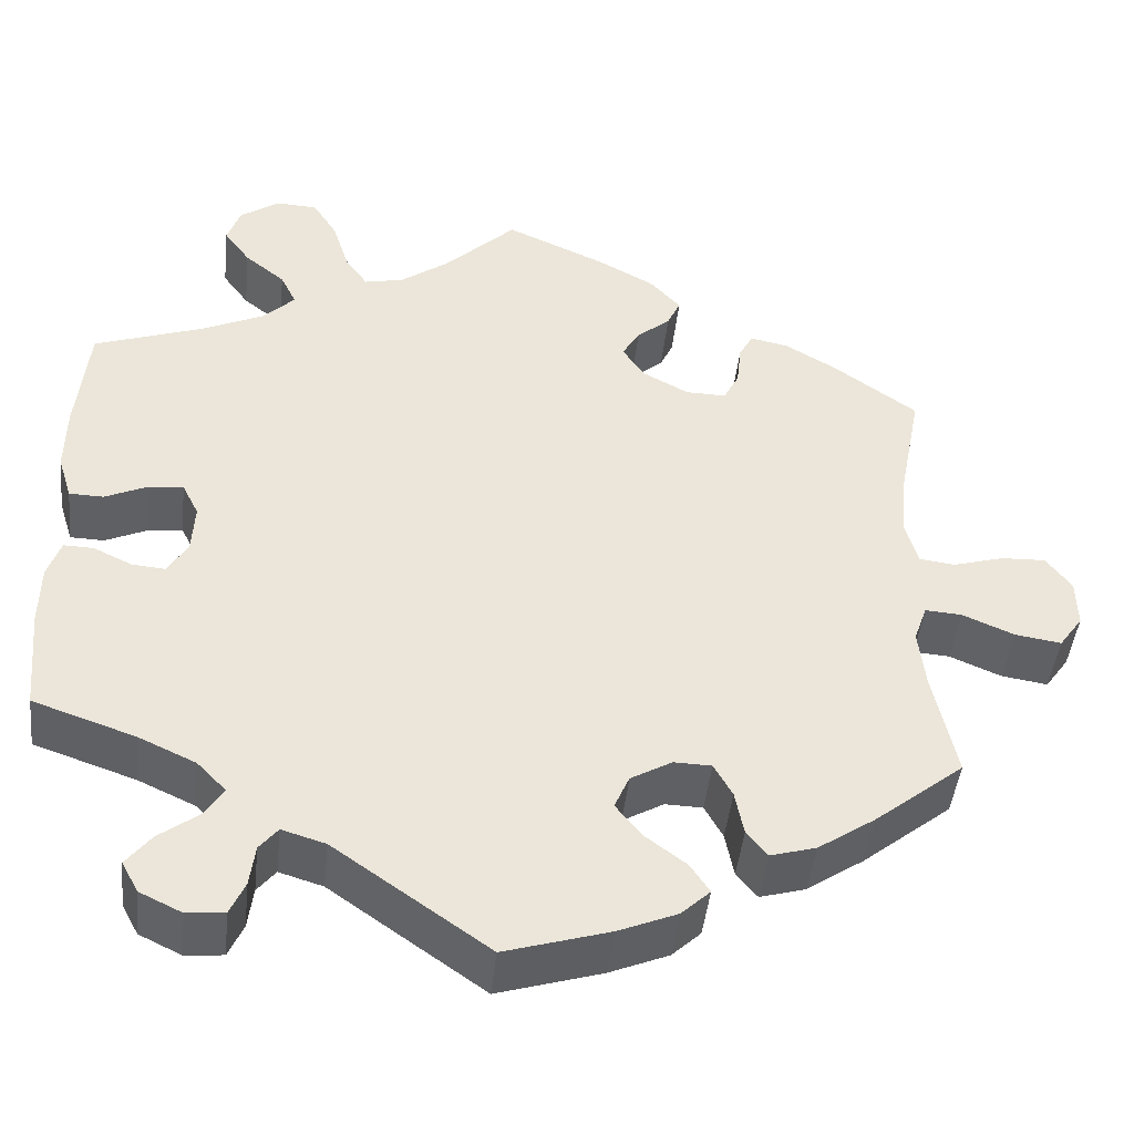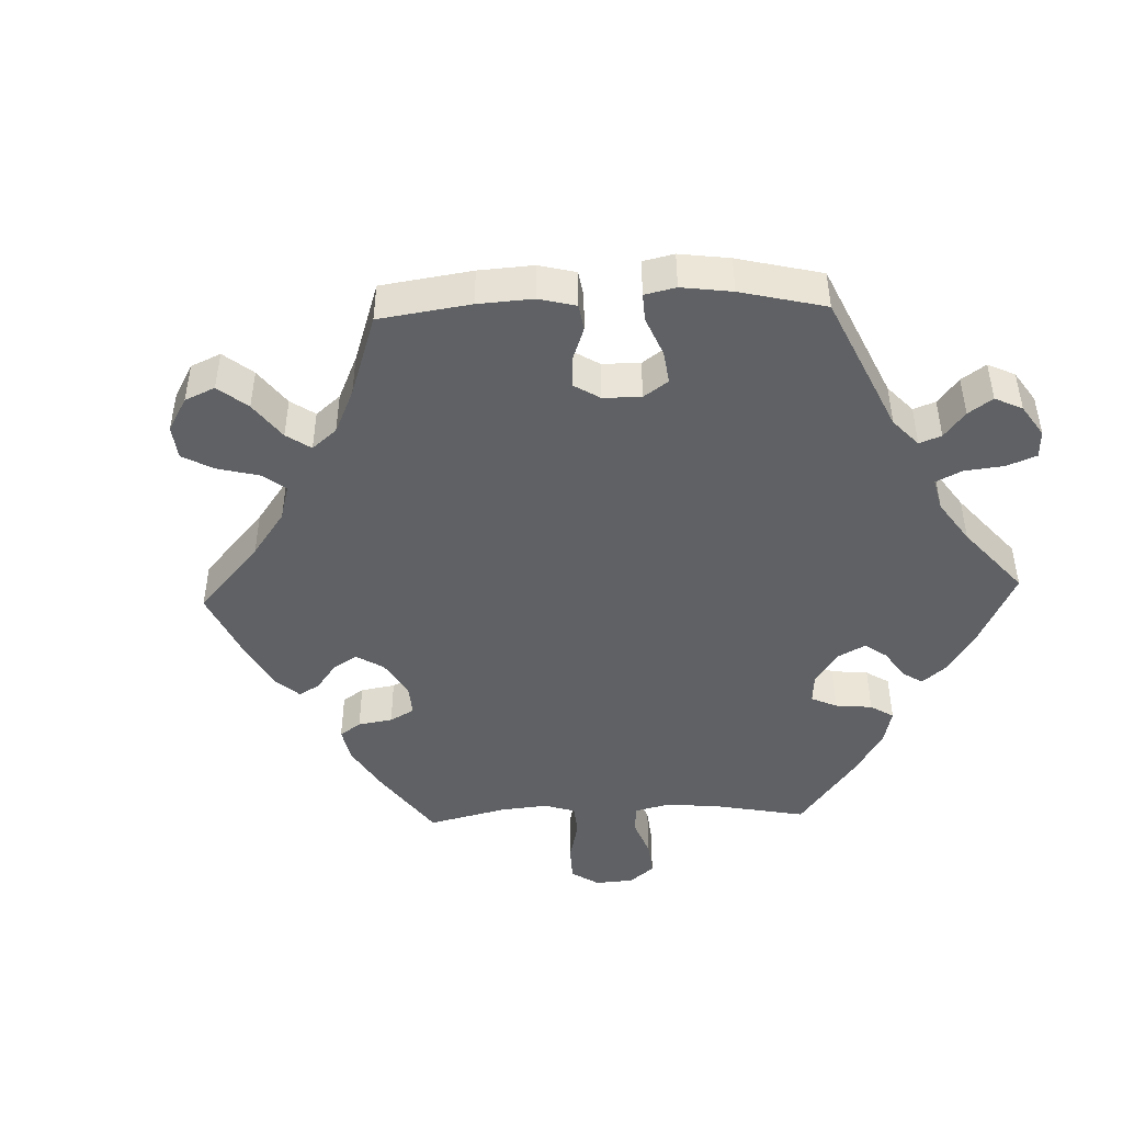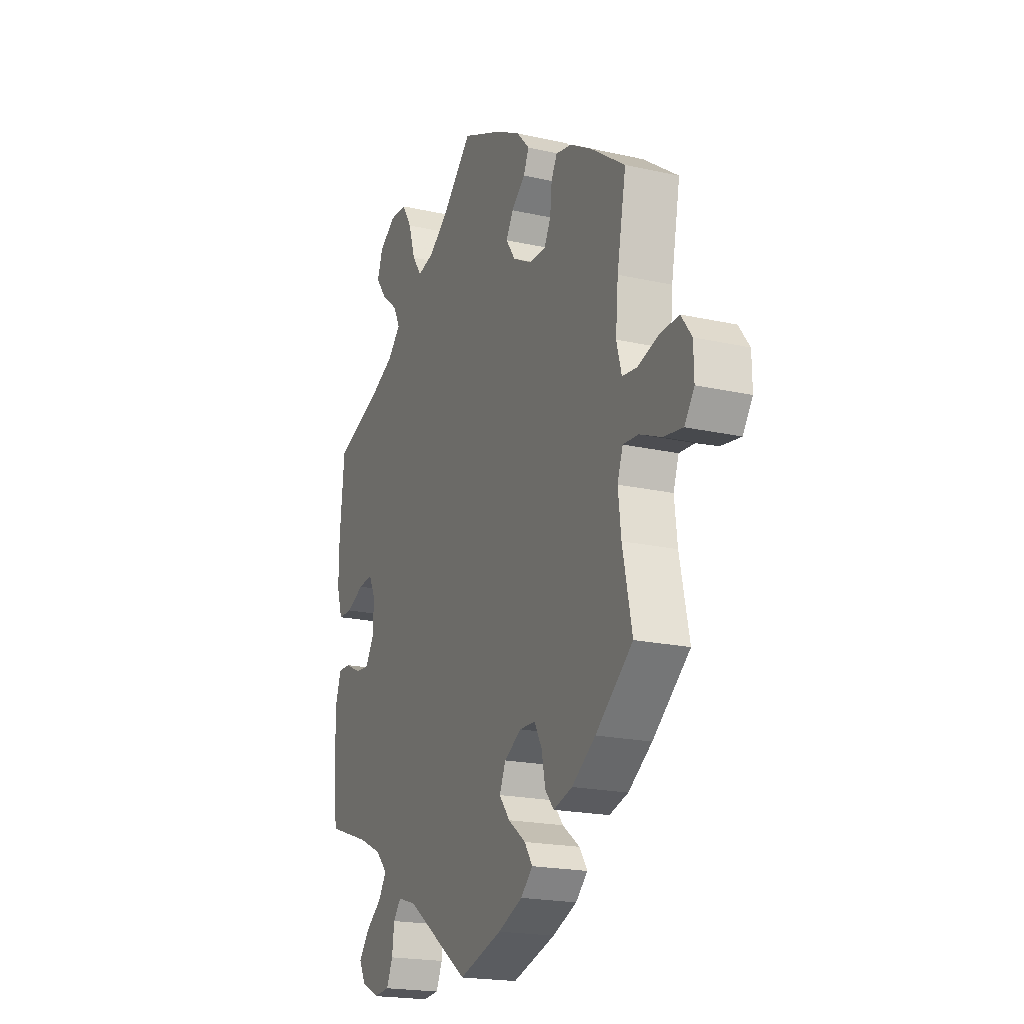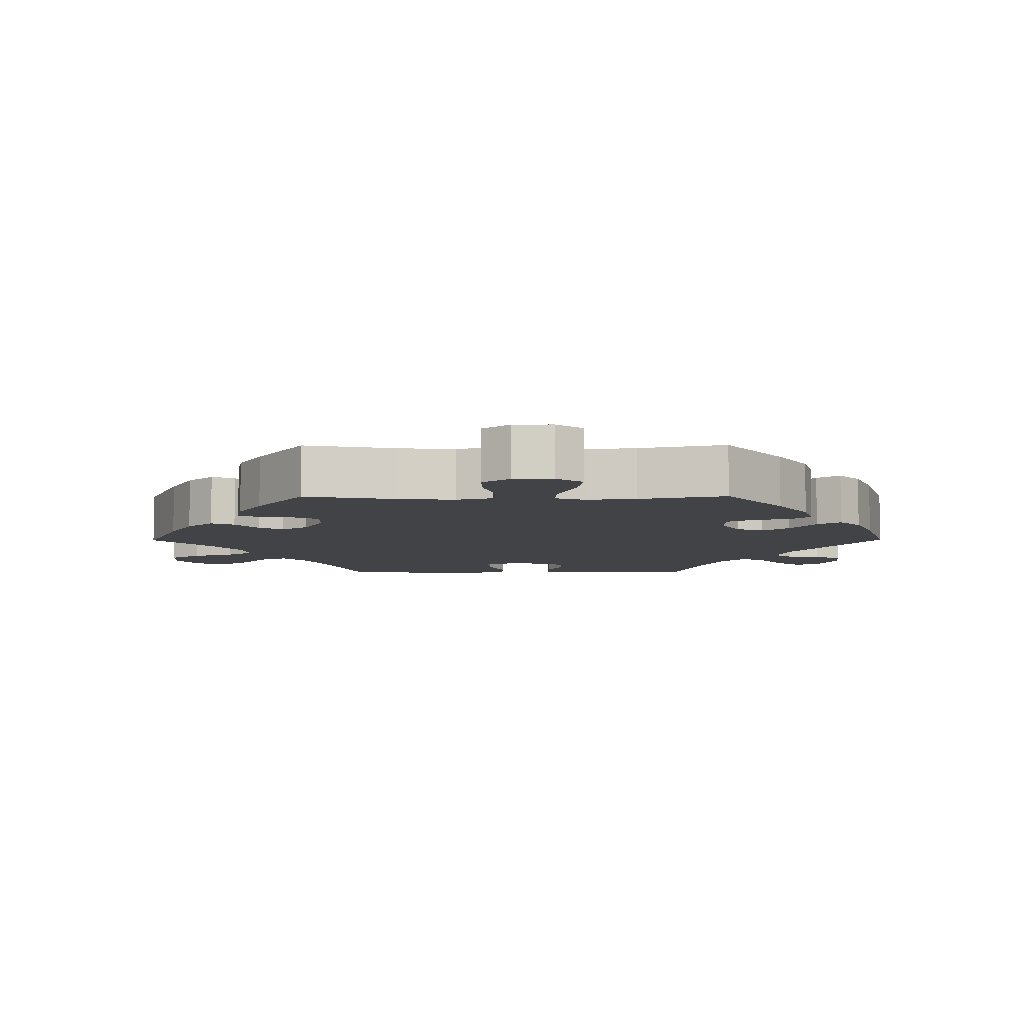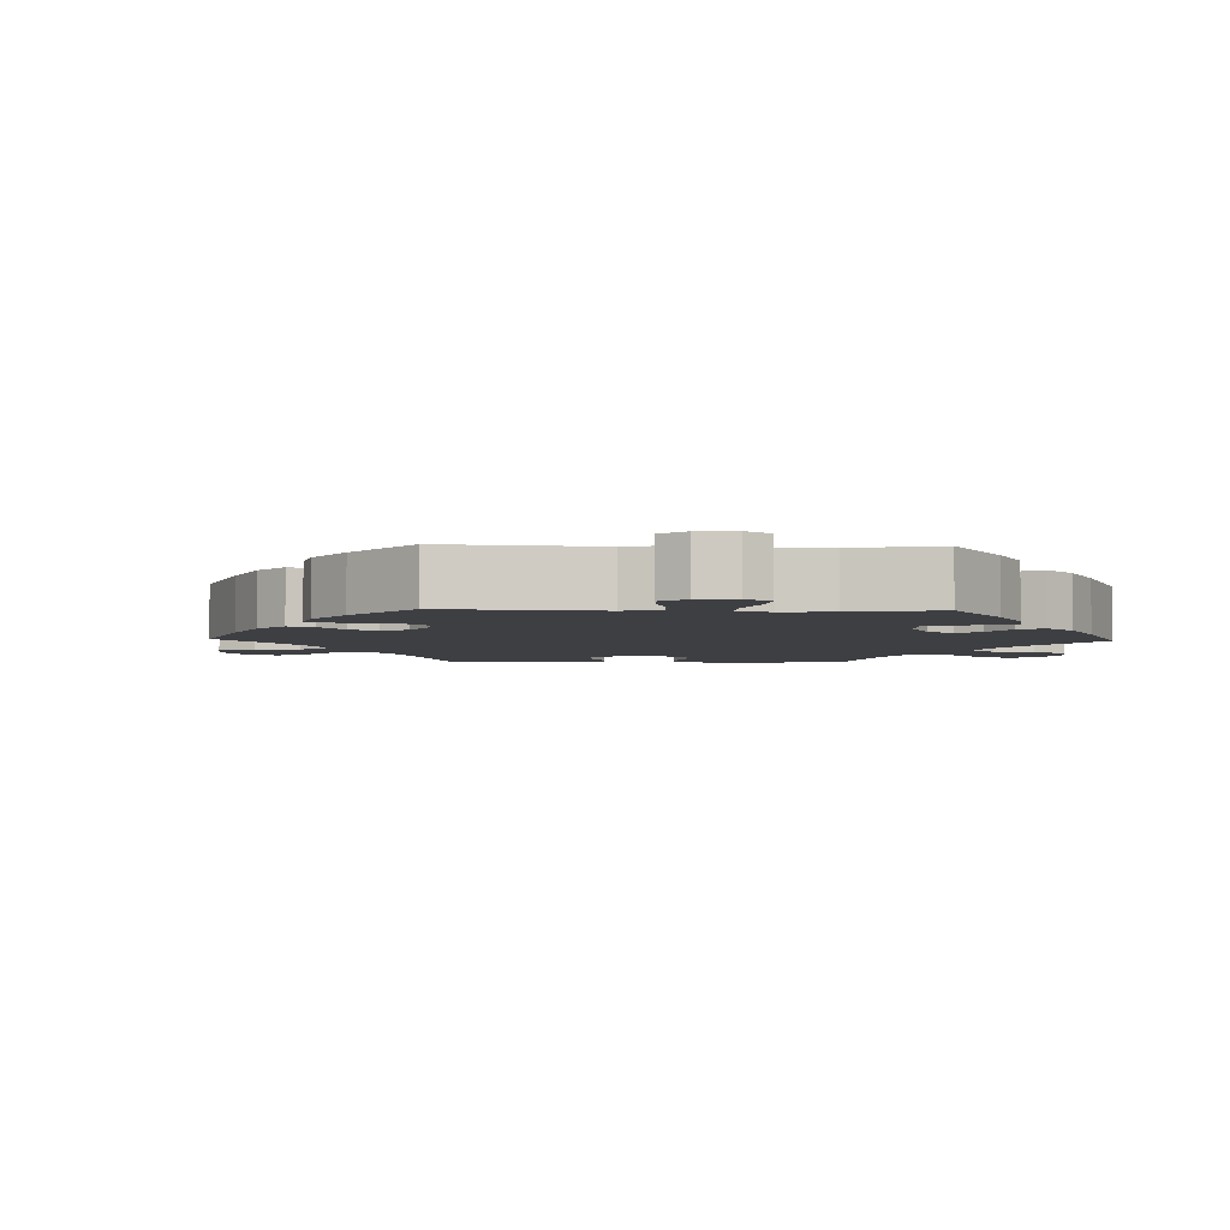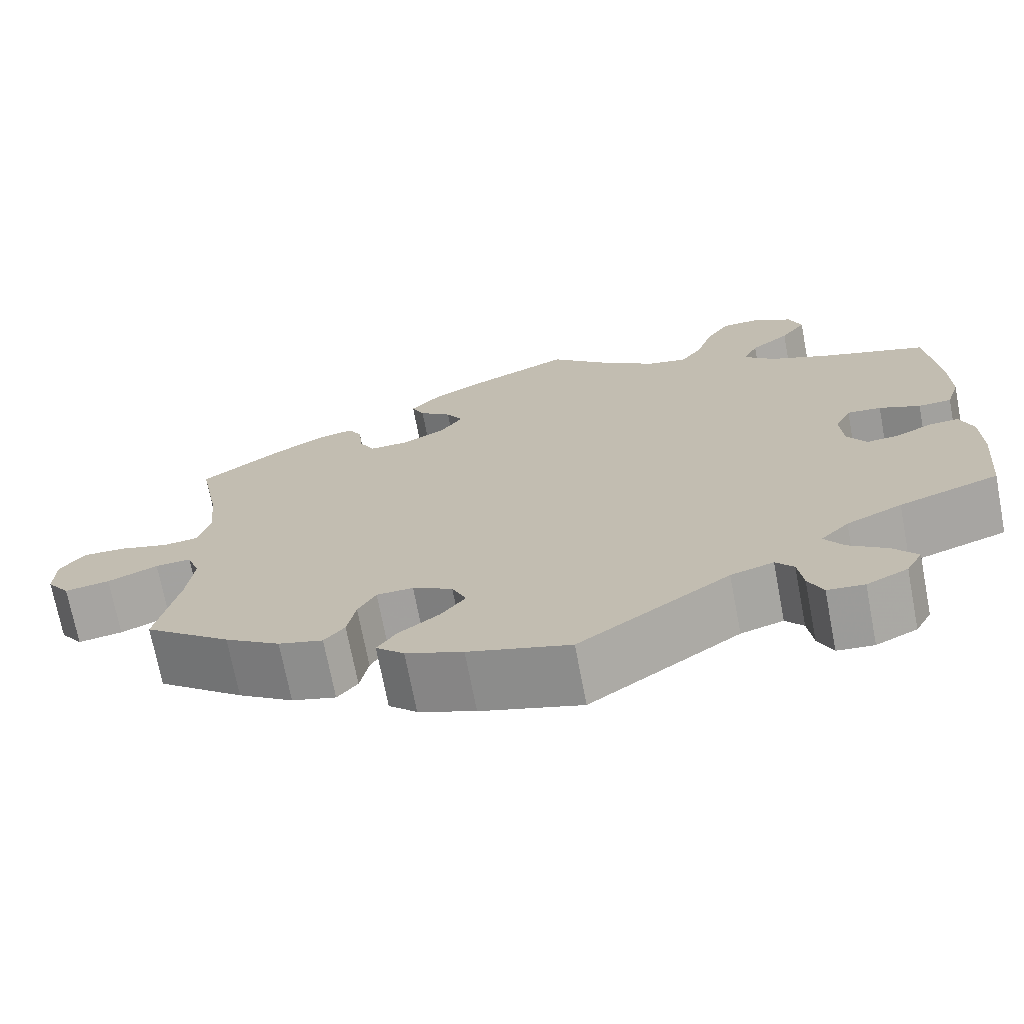
<metadata>
{"format":"obj","ext":"obj","renderer":"f3d","projection":"perspective","resolution":1024,"background":"white","views":[{"elev":-44.9,"azim":-6.2,"up":"+Z"},{"elev":-45.8,"azim":152.0,"up":"+Y"},{"elev":-19.9,"azim":67.4,"up":"+Z"},{"elev":-7.5,"azim":90.4,"up":"+Y"},{"elev":-4.3,"azim":-151.9,"up":"+Y"},{"elev":-71.5,"azim":-169.1,"up":"+Z"}]}
</metadata>
<code>
v -0.511 0.07 -0.17
v -0.51 0.07 -0.099
v -0.495 0.07 -0.055
v -0.461 0.07 -0.056
v -0.417 0.07 -0.077
v -0.379 0.07 -0.08
v -0.356 0.07 -0.042
v -0.353 0.07 0.015
v -0.372 0.07 0.053
v -0.412 0.07 0.049
v -0.46 0.07 0.027
v -0.499 0.07 0.028
v -0.515 0.07 0.079
v -0.514 0.07 0.157
v -0.501 0.07 0.289
v -0.376 0.07 0.333
v -0.305 0.07 0.366
v -0.269 0.07 0.402
v -0.287 0.07 0.439
v -0.333 0.07 0.476
v -0.363 0.07 0.517
v -0.348 0.07 0.56
v -0.303 0.07 0.591
v -0.256 0.07 0.589
v -0.228 0.07 0.545
v -0.209 0.07 0.485
v -0.183 0.07 0.448
v -0.138 0.07 0.458
v -0.083 0.07 0.498
v -0.001 0.07 0.578
v 0.114 0.07 0.527
v 0.178 0.07 0.492
v 0.213 0.07 0.454
v 0.198 0.07 0.421
v 0.16 0.07 0.389
v 0.14 0.07 0.355
v 0.166 0.07 0.317
v 0.218 0.07 0.289
v 0.264 0.07 0.288
v 0.282 0.07 0.323
v 0.287 0.07 0.371
v 0.303 0.07 0.401
v 0.347 0.07 0.392
v 0.406 0.07 0.357
v 0.501 0.07 0.289
v 0.476 0.07 0.159
v 0.469 0.07 0.08
v 0.483 0.07 0.029
v 0.524 0.07 0.024
v 0.582 0.07 0.041
v 0.633 0.07 0.043
v 0.662 0.07 0.004
v 0.663 0.07 -0.052
v 0.636 0.07 -0.09
v 0.583 0.07 -0.082
v 0.524 0.07 -0.057
v 0.482 0.07 -0.054
v 0.467 0.07 -0.097
v 0.475 0.07 -0.167
v 0.501 0.07 -0.289
v 0.399 0.07 -0.371
v 0.334 0.07 -0.415
v 0.282 0.07 -0.43
v 0.258 0.07 -0.401
v 0.248 0.07 -0.35
v 0.227 0.07 -0.312
v 0.184 0.07 -0.311
v 0.137 0.07 -0.338
v 0.12 0.07 -0.377
v 0.149 0.07 -0.414
v 0.197 0.07 -0.45
v 0.219 0.07 -0.483
v 0.186 0.07 -0.514
v 0.119 0.07 -0.542
v 0 0.07 -0.578
v -0.176 0.07 -0.455
v -0.226 0.07 -0.44
v -0.247 0.07 -0.466
v -0.253 0.07 -0.513
v -0.27 0.07 -0.551
v -0.313 0.07 -0.555
v -0.361 0.07 -0.532
v -0.38 0.07 -0.497
v -0.352 0.07 -0.461
v -0.307 0.07 -0.427
v -0.285 0.07 -0.393
v -0.318 0.07 -0.359
v -0.383 0.07 -0.329
v -0.5 0.07 -0.289
v -0.511 0 -0.17
v -0.51 0 -0.099
v -0.495 0 -0.055
v -0.461 0 -0.056
v -0.417 0 -0.077
v -0.379 0 -0.08
v -0.356 0 -0.042
v -0.353 0 0.015
v -0.372 0 0.053
v -0.412 0 0.049
v -0.46 0 0.027
v -0.499 0 0.028
v -0.515 0 0.079
v -0.514 0 0.157
v -0.501 0 0.289
v -0.376 0 0.333
v -0.305 0 0.366
v -0.269 0 0.402
v -0.287 0 0.439
v -0.333 0 0.476
v -0.363 0 0.517
v -0.348 0 0.56
v -0.303 0 0.591
v -0.256 0 0.589
v -0.228 0 0.545
v -0.209 0 0.485
v -0.183 0 0.448
v -0.138 0 0.458
v -0.083 0 0.498
v -0.001 0 0.578
v 0.114 0 0.527
v 0.178 0 0.492
v 0.213 0 0.454
v 0.198 0 0.421
v 0.16 0 0.389
v 0.14 0 0.355
v 0.166 0 0.317
v 0.218 0 0.289
v 0.264 0 0.288
v 0.282 0 0.323
v 0.287 0 0.371
v 0.303 0 0.401
v 0.347 0 0.392
v 0.406 0 0.357
v 0.501 0 0.289
v 0.476 0 0.159
v 0.469 0 0.08
v 0.483 0 0.029
v 0.524 0 0.024
v 0.582 0 0.041
v 0.633 0 0.043
v 0.662 0 0.004
v 0.663 0 -0.052
v 0.636 0 -0.09
v 0.583 0 -0.082
v 0.524 0 -0.057
v 0.482 0 -0.054
v 0.467 0 -0.097
v 0.475 0 -0.167
v 0.501 0 -0.289
v 0.399 0 -0.371
v 0.334 0 -0.415
v 0.282 0 -0.43
v 0.258 0 -0.401
v 0.248 0 -0.35
v 0.227 0 -0.312
v 0.184 0 -0.311
v 0.137 0 -0.338
v 0.12 0 -0.377
v 0.149 0 -0.414
v 0.197 0 -0.45
v 0.219 0 -0.483
v 0.186 0 -0.514
v 0.119 0 -0.542
v 0 0 -0.578
v -0.176 0 -0.455
v -0.226 0 -0.44
v -0.247 0 -0.466
v -0.253 0 -0.513
v -0.27 0 -0.551
v -0.313 0 -0.555
v -0.361 0 -0.532
v -0.38 0 -0.497
v -0.352 0 -0.461
v -0.307 0 -0.427
v -0.285 0 -0.393
v -0.318 0 -0.359
v -0.383 0 -0.329
v -0.5 0 -0.289
f 88 89 1 2
f 87 88 2 3
f 86 87 3 4
f 82 83 84 85
f 82 85 86
f 81 82 86
f 78 79 80 81
f 78 81 86
f 77 78 86
f 76 77 86 4
f 70 71 72 73
f 69 70 73 74
f 62 63 64 65
f 62 65 66
f 59 60 61 62
f 58 59 62 66
f 57 58 66 67
f 53 54 55 56
f 53 56 57
f 52 53 57
f 49 50 51 52
f 48 49 52 57
f 47 48 57 67
f 43 44 45 46
f 40 41 42 43
f 39 40 43 46
f 38 39 46 47
f 32 33 34 35
f 32 35 36
f 29 30 31 32
f 28 29 32 36
f 27 28 36 37
f 23 24 25 26
f 23 26 27
f 22 23 27
f 19 20 21 22
f 19 22 27
f 18 19 27 37
f 13 14 15 16
f 13 16 17
f 10 11 12 13
f 9 10 13 17
f 8 9 17 18
f 75 76 4 5
f 69 74 75 5
f 68 69 5 6
f 67 68 6 7
f 37 38 47 67
f 18 37 67
f 7 8 18 67
f 91 90 178 177
f 92 91 177 176
f 93 92 176 175
f 174 173 172 171
f 175 174 171
f 175 171 170
f 170 169 168 167
f 175 170 167
f 175 167 166
f 93 175 166 165
f 162 161 160 159
f 163 162 159 158
f 154 153 152 151
f 155 154 151
f 151 150 149 148
f 155 151 148 147
f 156 155 147 146
f 145 144 143 142
f 146 145 142
f 146 142 141
f 141 140 139 138
f 146 141 138 137
f 156 146 137 136
f 135 134 133 132
f 132 131 130 129
f 135 132 129 128
f 136 135 128 127
f 124 123 122 121
f 125 124 121
f 121 120 119 118
f 125 121 118 117
f 126 125 117 116
f 115 114 113 112
f 116 115 112
f 116 112 111
f 111 110 109 108
f 116 111 108
f 126 116 108 107
f 105 104 103 102
f 106 105 102
f 102 101 100 99
f 106 102 99 98
f 107 106 98 97
f 94 93 165 164
f 94 164 163 158
f 95 94 158 157
f 96 95 157 156
f 156 136 127 126
f 156 126 107
f 156 107 97 96
f 1 90 91 2
f 2 91 92 3
f 3 92 93 4
f 4 93 94 5
f 5 94 95 6
f 6 95 96 7
f 7 96 97 8
f 8 97 98 9
f 9 98 99 10
f 10 99 100 11
f 11 100 101 12
f 12 101 102 13
f 13 102 103 14
f 14 103 104 15
f 15 104 105 16
f 16 105 106 17
f 17 106 107 18
f 18 107 108 19
f 19 108 109 20
f 20 109 110 21
f 21 110 111 22
f 22 111 112 23
f 23 112 113 24
f 24 113 114 25
f 25 114 115 26
f 26 115 116 27
f 27 116 117 28
f 28 117 118 29
f 29 118 119 30
f 30 119 120 31
f 31 120 121 32
f 32 121 122 33
f 33 122 123 34
f 34 123 124 35
f 35 124 125 36
f 36 125 126 37
f 37 126 127 38
f 38 127 128 39
f 39 128 129 40
f 40 129 130 41
f 41 130 131 42
f 42 131 132 43
f 43 132 133 44
f 44 133 134 45
f 45 134 135 46
f 46 135 136 47
f 47 136 137 48
f 48 137 138 49
f 49 138 139 50
f 50 139 140 51
f 51 140 141 52
f 52 141 142 53
f 53 142 143 54
f 54 143 144 55
f 55 144 145 56
f 56 145 146 57
f 57 146 147 58
f 58 147 148 59
f 59 148 149 60
f 60 149 150 61
f 61 150 151 62
f 62 151 152 63
f 63 152 153 64
f 64 153 154 65
f 65 154 155 66
f 66 155 156 67
f 67 156 157 68
f 68 157 158 69
f 69 158 159 70
f 70 159 160 71
f 71 160 161 72
f 72 161 162 73
f 73 162 163 74
f 74 163 164 75
f 75 164 165 76
f 76 165 166 77
f 77 166 167 78
f 78 167 168 79
f 79 168 169 80
f 80 169 170 81
f 81 170 171 82
f 82 171 172 83
f 83 172 173 84
f 84 173 174 85
f 85 174 175 86
f 86 175 176 87
f 87 176 177 88
f 88 177 178 89
f 89 178 90 1

</code>
